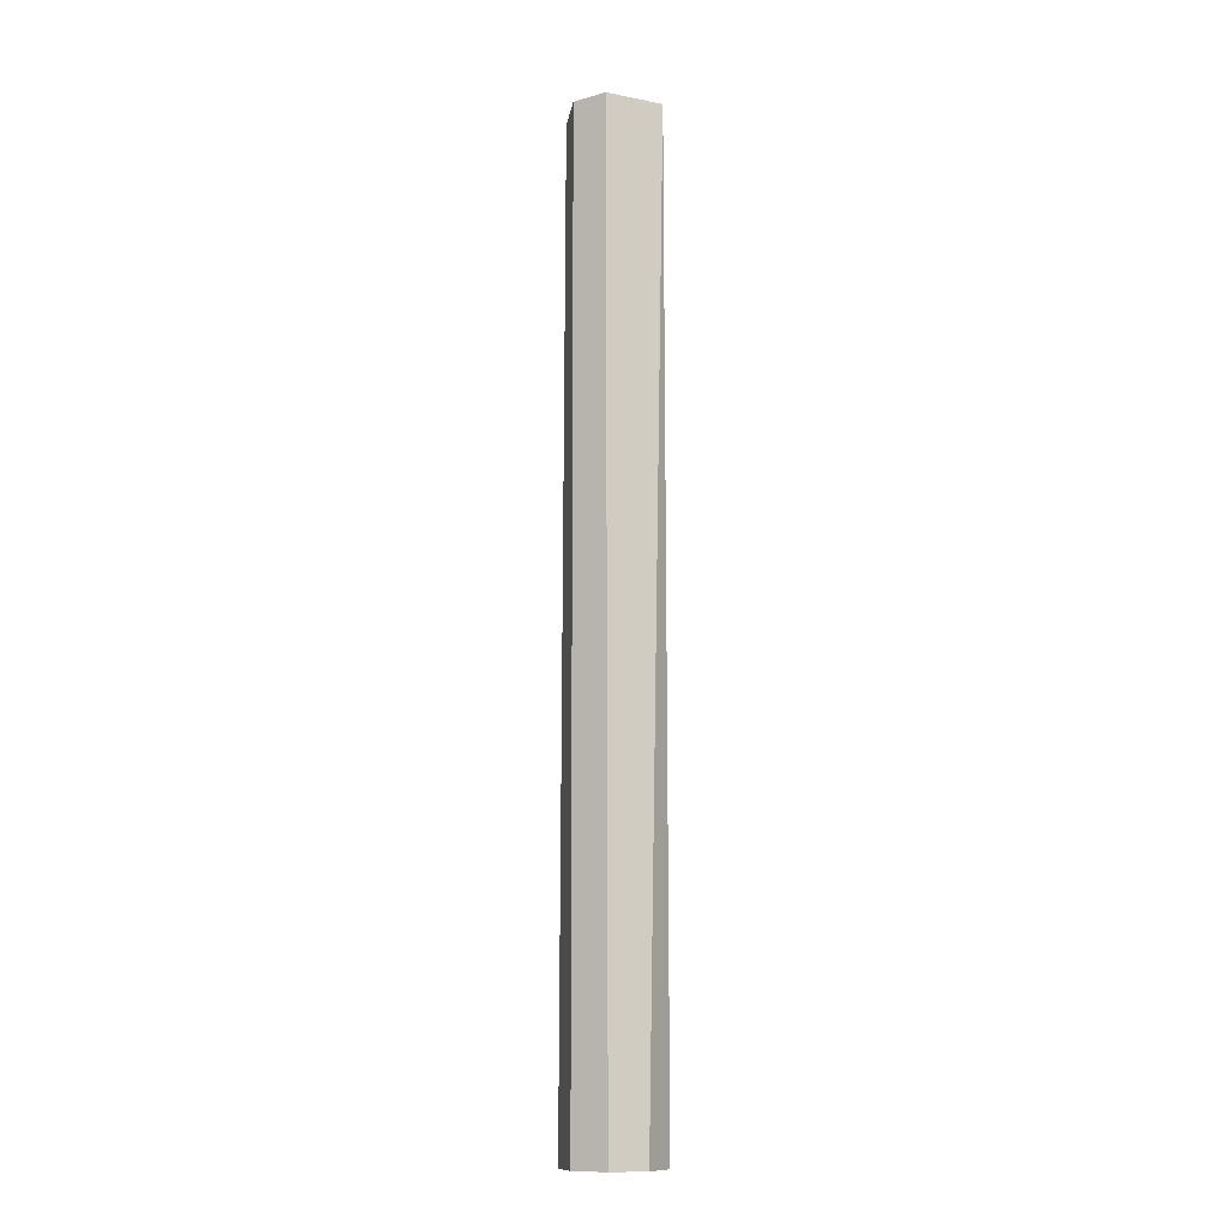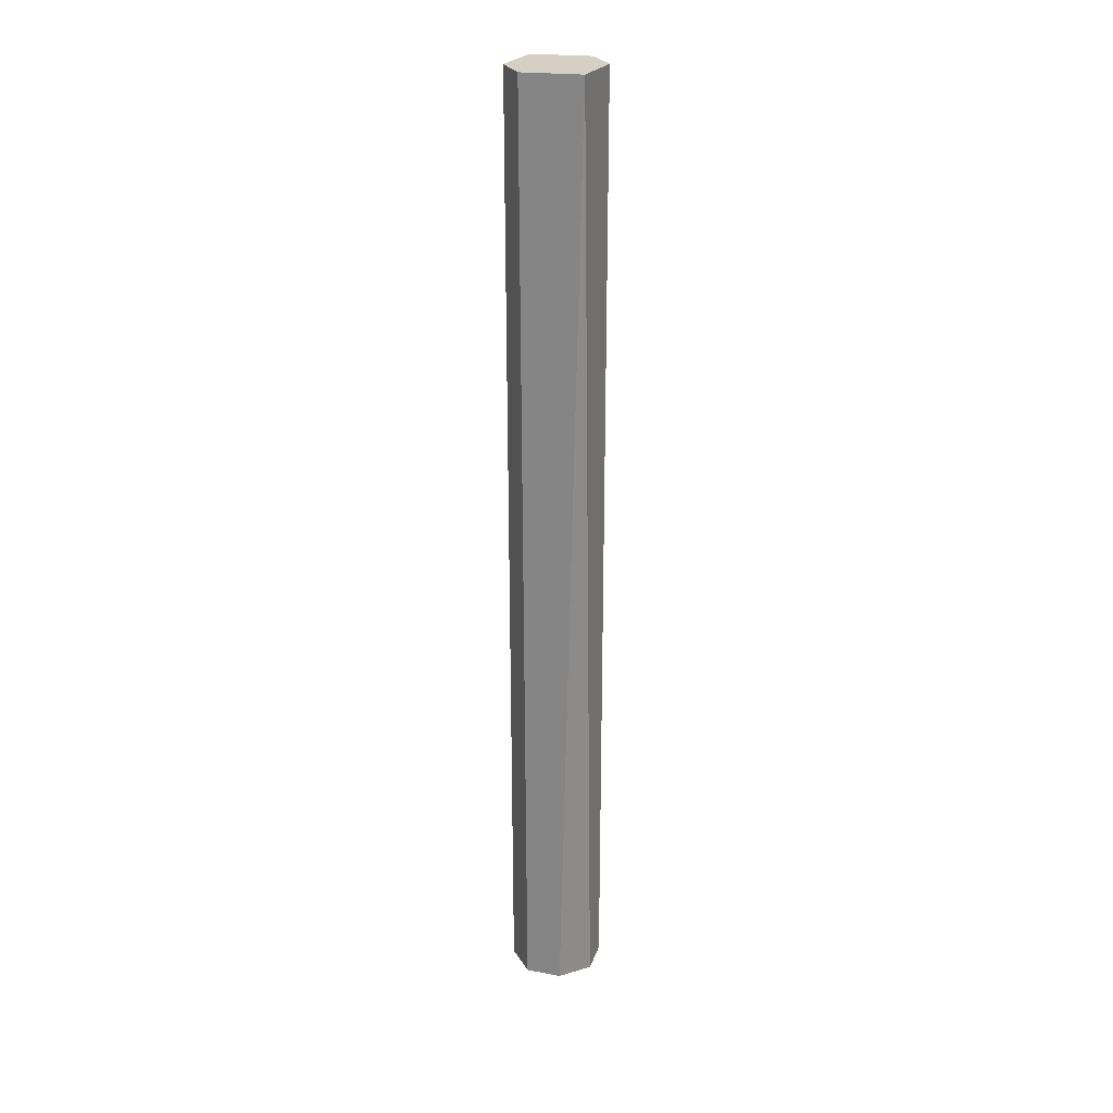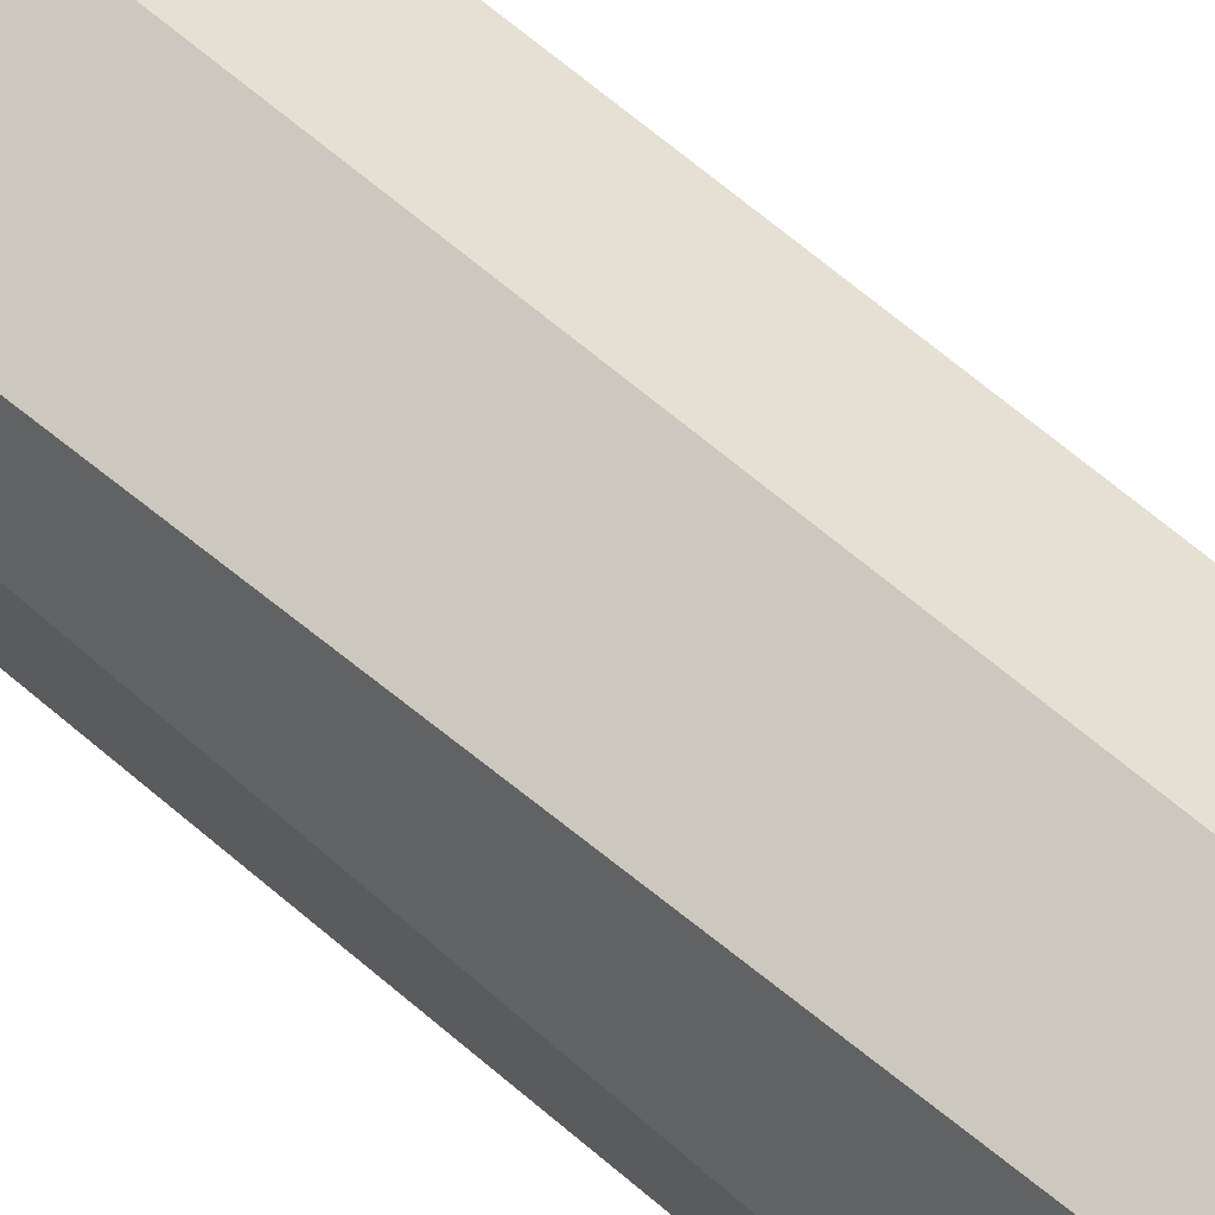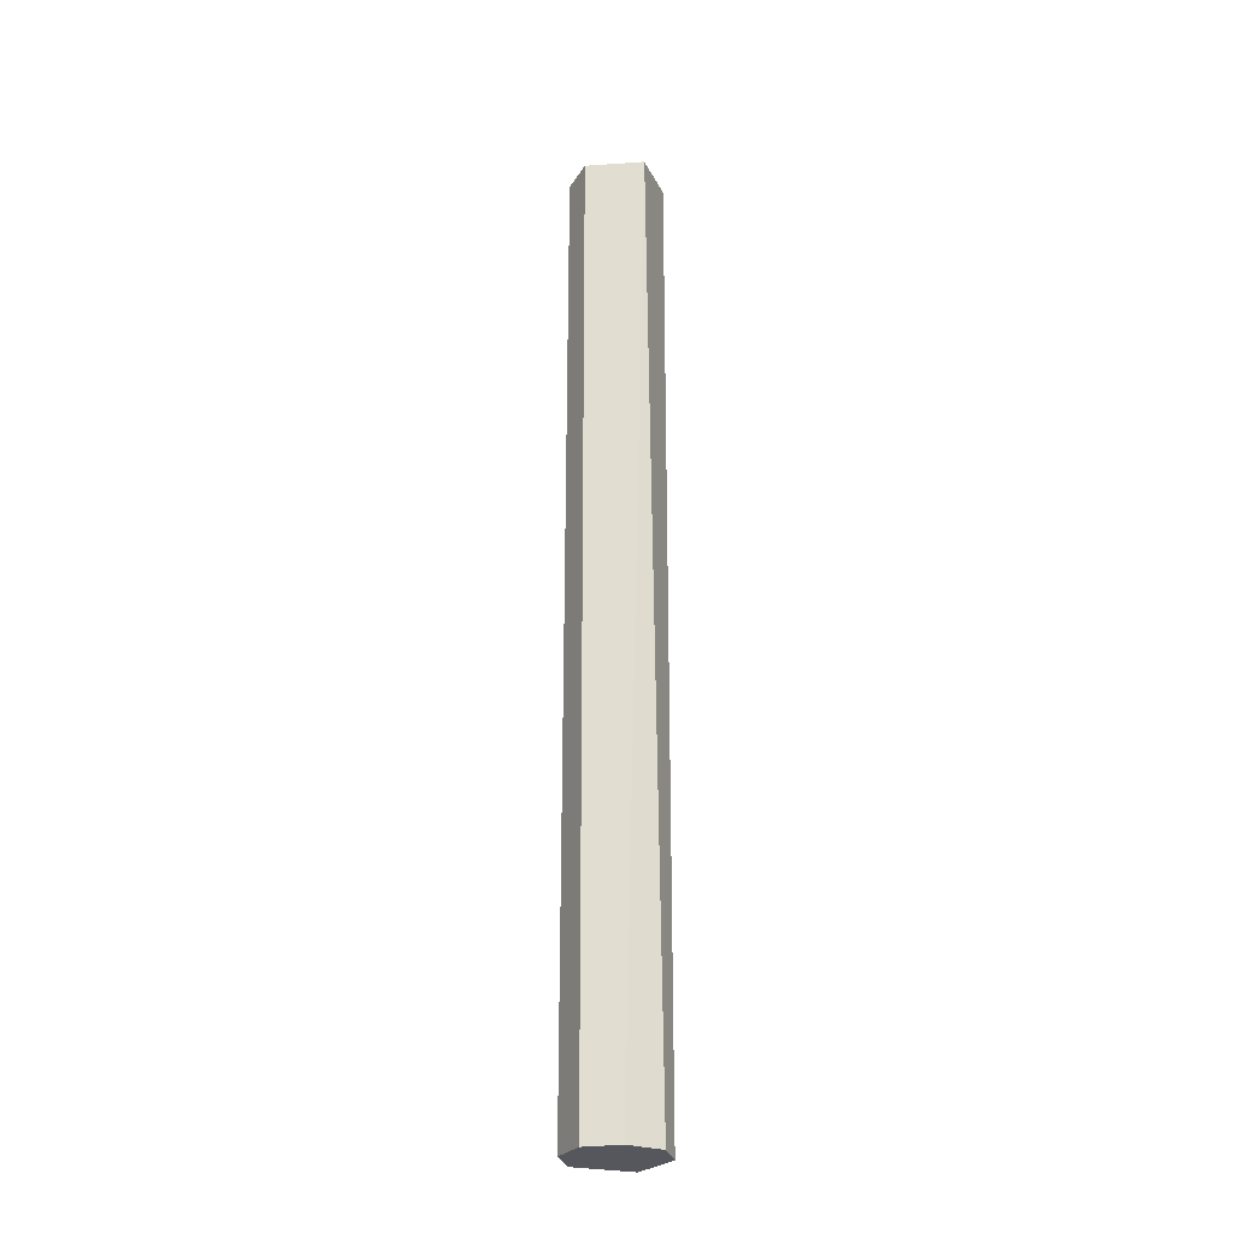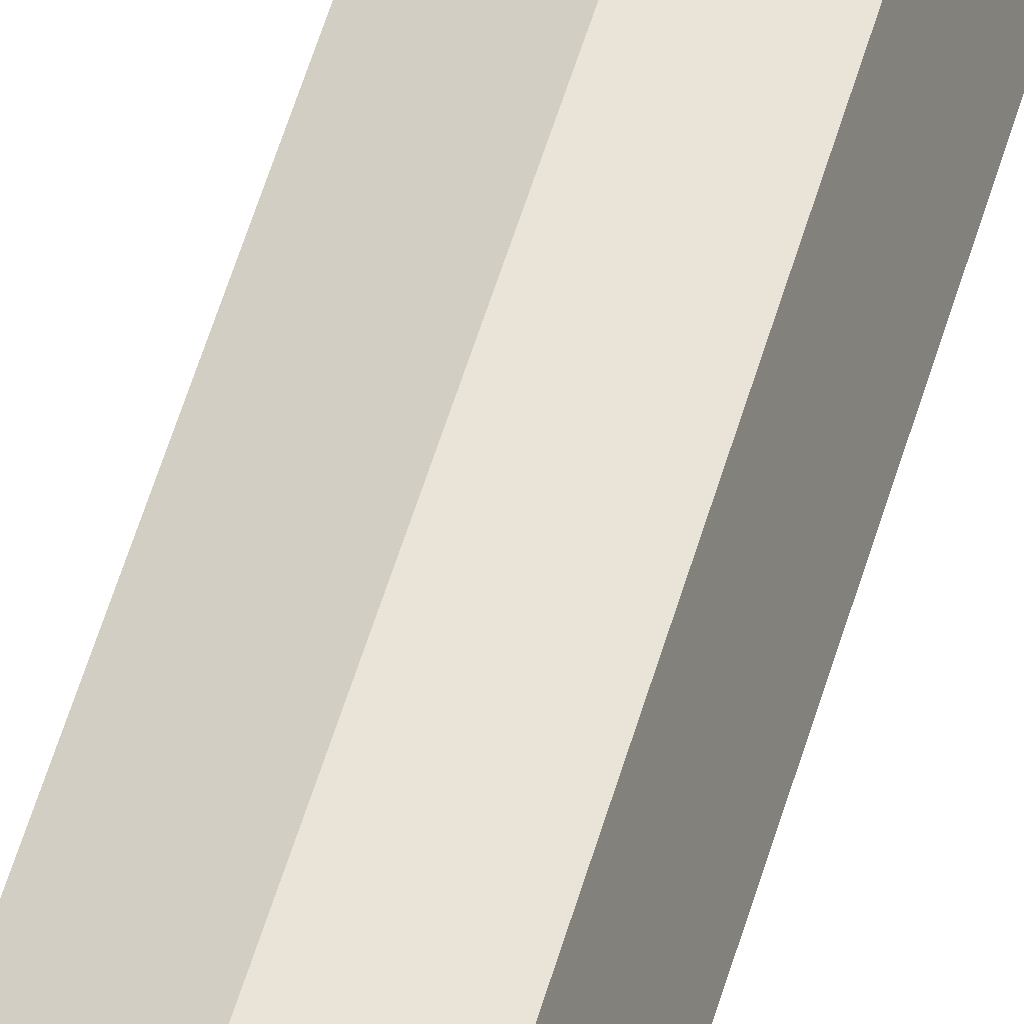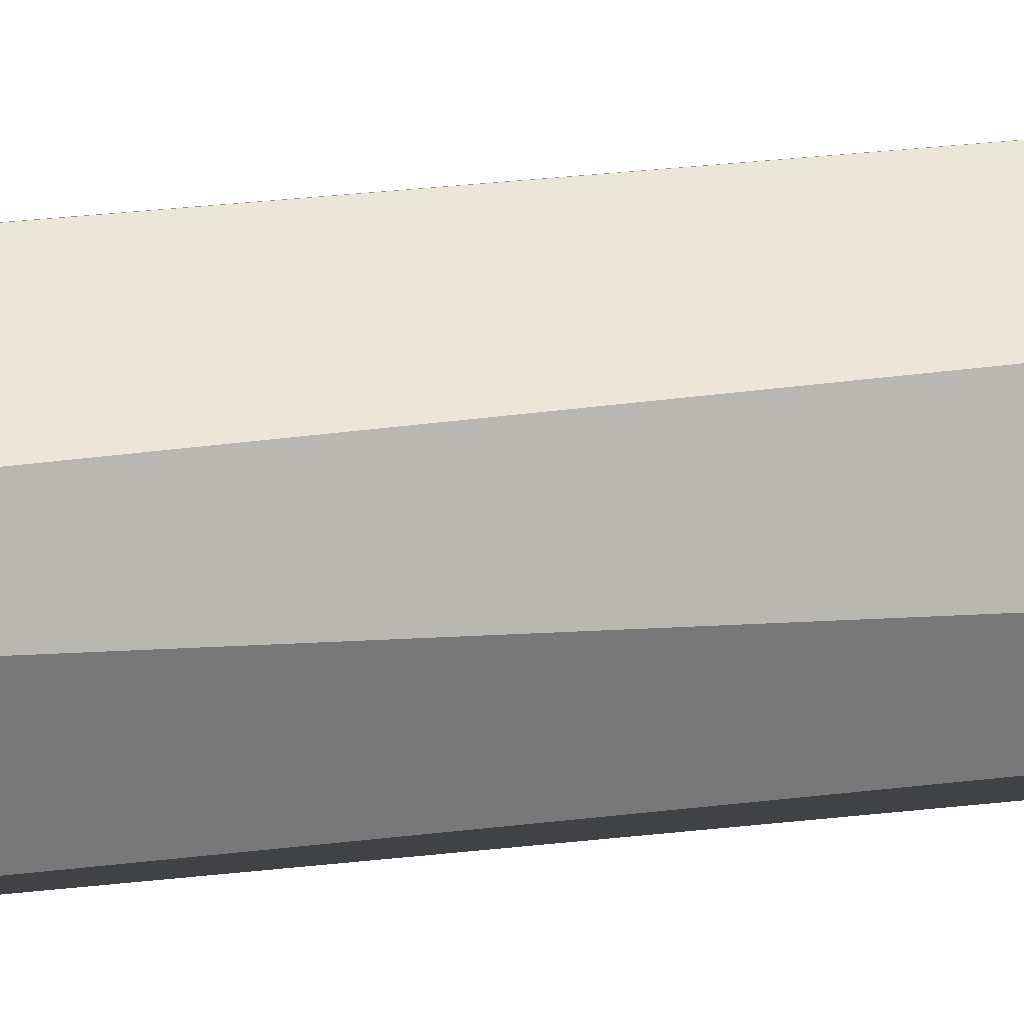
<metadata>
{"format":"obj","ext":"obj","renderer":"f3d","projection":"perspective","resolution":1024,"background":"white","views":[{"elev":-11.6,"azim":52.5,"up":"+Y"},{"elev":26.0,"azim":87.4,"up":"+Y"},{"elev":54.1,"azim":-45.9,"up":"+Z"},{"elev":-27.5,"azim":83.6,"up":"+Y"},{"elev":43.8,"azim":13.9,"up":"+Z"},{"elev":20.2,"azim":-103.9,"up":"+Z"}]}
</metadata>
<code>
o handle
v 0.001071 0.4425 -0.04305
v 0.03026 -0.4425 -0.03212
v 0.04305 -0.4425 -0.001071
v 0.04182 0.4425 -0.02067
v 0.03026 0.4425 0.03212
v 0.03212 -0.4425 0.03026
v 0.001071 -0.4425 0.04305
v -0.001071 0.4425 0.04305
v -0.03026 -0.4425 0.03212
v -0.04182 -0.4425 -0.02067
v -0.04182 0.4425 0.02067
v -0.03026 0.4425 -0.03212
v -0.001071 -0.4425 -0.04305
f 4 3 2
f 11 10 9
f 7 9 10 13 2 3 6
f 6 3 4 5
f 7 6 5 8
f 9 7 8 11
f 13 10 12 1
f 2 13 1 4
f 11 12 10
f 5 4 1 12 11 8

</code>
